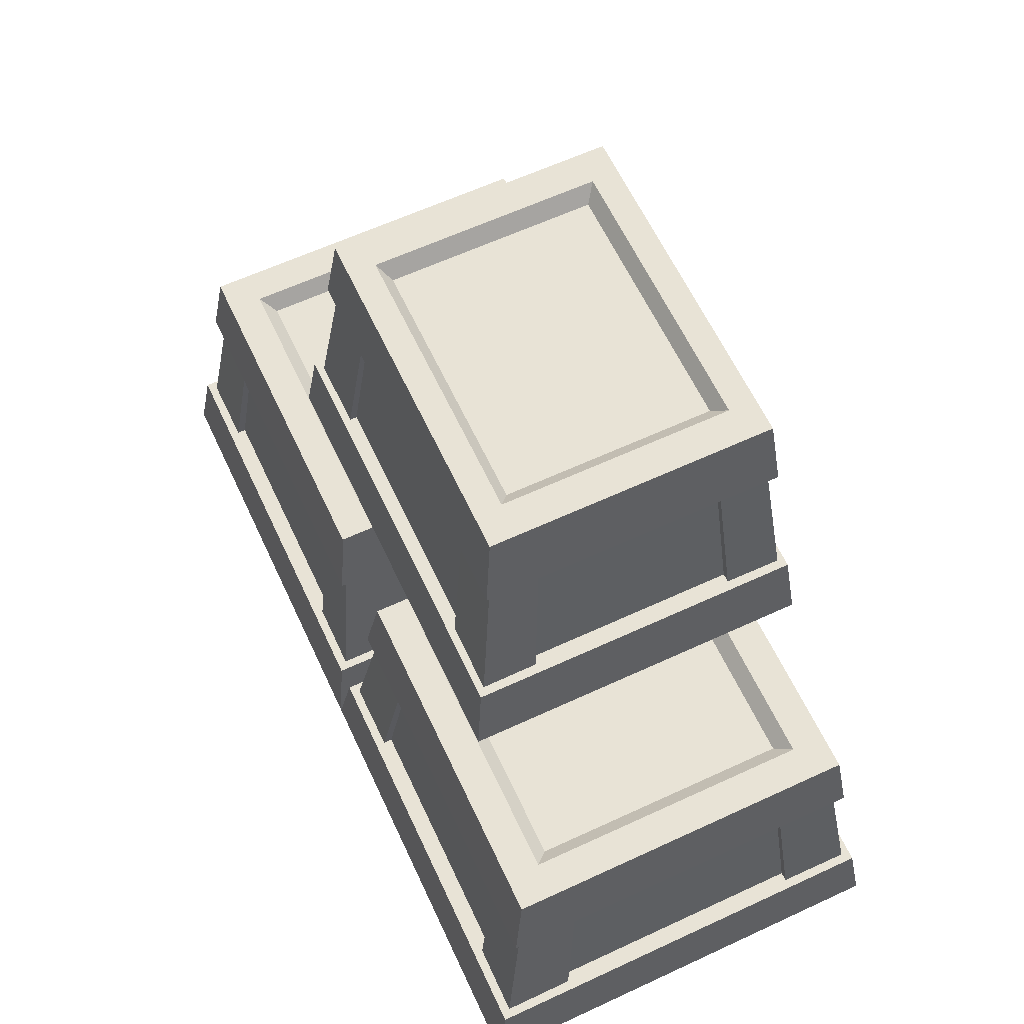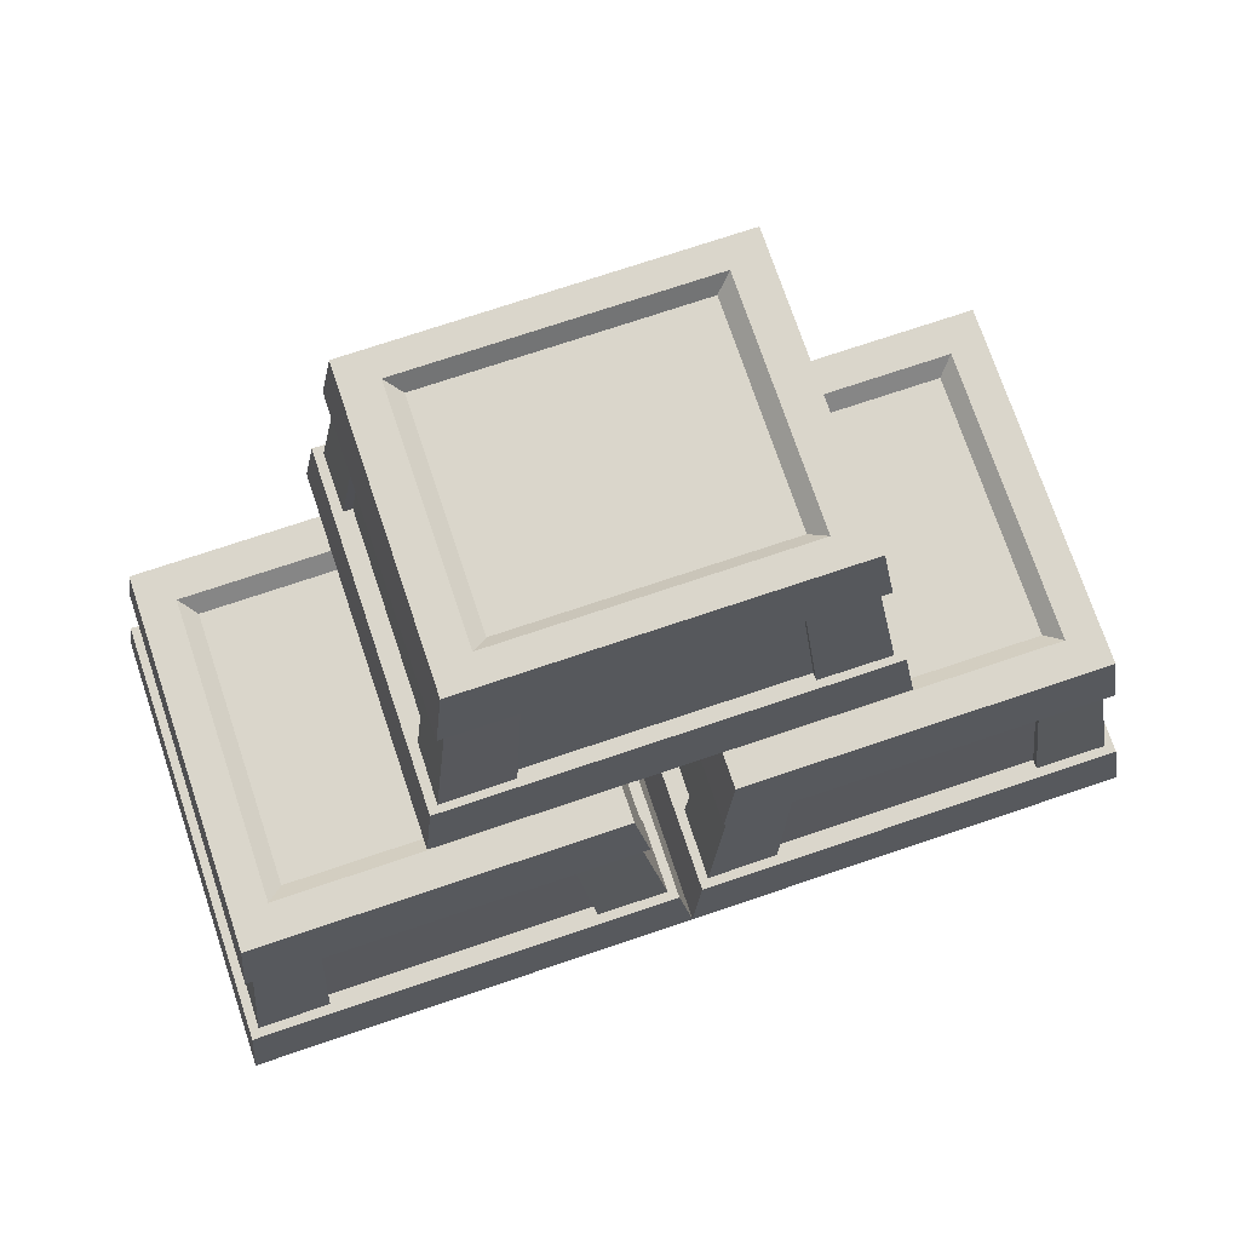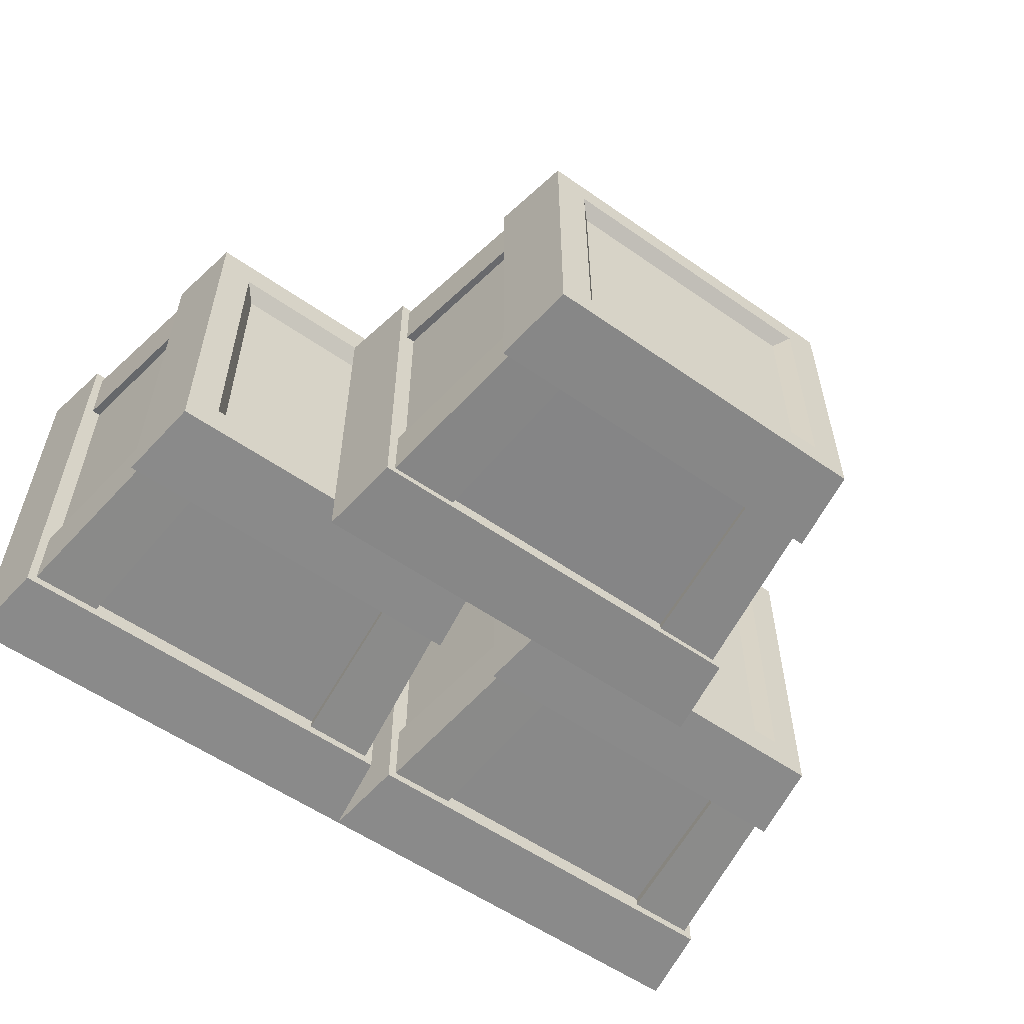
<metadata>
{"format":"obj","ext":"obj","renderer":"f3d","projection":"perspective","resolution":1024,"background":"white","views":[{"elev":62.5,"azim":64.9,"up":"+Y"},{"elev":73.9,"azim":-18.6,"up":"+Y"},{"elev":-56.7,"azim":143.9,"up":"+Z"}]}
</metadata>
<code>
g box2
v 0.3992 0.735 -0.3992
v 0.4253 0.5513 -0.4253
v 0.4253 0.5513 0.4253
v 0.3992 0.735 0.3992
v -0.3992 0.735 -0.3992
v -0.4253 0.5513 -0.4253
v 0.4253 0.5513 -0.4253
v 0.3992 0.735 -0.3992
v -0.3992 0.735 0.3992
v -0.4253 0.5513 0.4253
v -0.4253 0.5513 -0.4253
v -0.3992 0.735 -0.3992
v 0.3992 0.735 0.3992
v 0.4253 0.5513 0.4253
v -0.4253 0.5513 0.4253
v -0.3992 0.735 0.3992
v 0.3992 0.735 0.3992
v 0.3223 0.735 0.3223
v 0.3223 0.735 -0.3223
v 0.3992 0.735 -0.3992
v 0.3992 0.735 -0.3992
v 0.3223 0.735 -0.3223
v -0.3223 0.735 -0.3223
v -0.3992 0.735 -0.3992
v -0.3992 0.735 -0.3992
v -0.3223 0.735 -0.3223
v -0.3223 0.735 0.3223
v -0.3992 0.735 0.3992
v -0.3992 0.735 0.3992
v -0.3223 0.735 0.3223
v 0.3223 0.735 0.3223
v 0.3992 0.735 0.3992
v 0.3223 0.735 0.3223
v 0.2907 0.7026 0.2907
v 0.2907 0.7026 -0.2907
v 0.3223 0.735 -0.3223
v 0.3223 0.735 -0.3223
v 0.2907 0.7026 -0.2907
v -0.2907 0.7026 -0.2907
v -0.3223 0.735 -0.3223
v -0.3223 0.735 -0.3223
v -0.2907 0.7026 -0.2907
v -0.2907 0.7026 0.2907
v -0.3223 0.735 0.3223
v -0.3223 0.735 0.3223
v -0.2907 0.7026 0.2907
v 0.2907 0.7026 0.2907
v 0.3223 0.735 0.3223
v -0.2907 0.7026 0.2907
v -0.2907 0.7026 -0.2907
v 0.2907 0.7026 -0.2907
v 0.2907 0.7026 0.2907
v -0.5035 -3.578e-17 0.5035
v -0.4774 0.1838 0.4774
v 0.4774 0.1838 0.4774
v 0.5035 -9.604e-09 0.5035
v -0.4774 0.1838 0.4774
v -0.4241 0.1838 0.4241
v 0.4241 0.1838 0.4241
v 0.4774 0.1838 0.4774
v 0.2995 0.1838 0.4567
v 0.2647 0.5513 0.4045
v 0.4055 0.5513 0.4055
v 0.4576 0.1838 0.4576
v 0.2995 0.1838 0.4567
v 0.2995 0.1838 0.4342
v 0.2647 0.5513 0.382
v 0.2647 0.5513 0.4045
v -0.2995 0.1838 0.4567
v -0.4576 0.1838 0.4576
v -0.4055 0.5513 0.4055
v -0.2647 0.5513 0.4045
v -0.2995 0.1838 0.4567
v -0.2647 0.5513 0.4045
v -0.2647 0.5513 0.382
v -0.2995 0.1838 0.4342
v 0.5035 -9.604e-09 0.5035
v 0.4774 0.1838 0.4774
v 0.4774 0.1838 -0.4774
v 0.5035 -3.649e-07 -0.5035
v 0.4774 0.1838 0.4774
v 0.4241 0.1838 0.4241
v 0.4241 0.1838 -0.4241
v 0.4774 0.1838 -0.4774
v 0.4567 0.1838 -0.2995
v 0.4045 0.5513 -0.2647
v 0.4055 0.5513 -0.4055
v 0.4576 0.1838 -0.4576
v 0.4567 0.1838 -0.2995
v 0.4342 0.1838 -0.2995
v 0.382 0.5513 -0.2647
v 0.4045 0.5513 -0.2647
v 0.4567 0.1838 0.2995
v 0.4576 0.1838 0.4576
v 0.4055 0.5513 0.4055
v 0.4045 0.5513 0.2647
v 0.4567 0.1838 0.2995
v 0.4045 0.5513 0.2647
v 0.382 0.5513 0.2647
v 0.4342 0.1838 0.2995
v 0.5035 -3.649e-07 -0.5035
v 0.4774 0.1838 -0.4774
v -0.4774 0.1838 -0.4774
v -0.5035 -3.553e-07 -0.5035
v 0.4774 0.1838 -0.4774
v 0.4241 0.1838 -0.4241
v -0.4241 0.1838 -0.4241
v -0.4774 0.1838 -0.4774
v -0.2995 0.1838 -0.4567
v -0.2647 0.5513 -0.4045
v -0.4055 0.5513 -0.4055
v -0.4576 0.1838 -0.4576
v -0.2995 0.1838 -0.4567
v -0.2995 0.1838 -0.4342
v -0.2647 0.5513 -0.382
v -0.2647 0.5513 -0.4045
v 0.2995 0.1838 -0.4567
v 0.4576 0.1838 -0.4576
v 0.4055 0.5513 -0.4055
v 0.2647 0.5513 -0.4045
v 0.2995 0.1838 -0.4567
v 0.2647 0.5513 -0.4045
v 0.2647 0.5513 -0.382
v 0.2995 0.1838 -0.4342
v -0.5035 -3.553e-07 -0.5035
v -0.4774 0.1838 -0.4774
v -0.4774 0.1838 0.4774
v -0.5035 -3.578e-17 0.5035
v -0.4774 0.1838 -0.4774
v -0.4241 0.1838 -0.4241
v -0.4241 0.1838 0.4241
v -0.4774 0.1838 0.4774
v -0.4567 0.1838 0.2995
v -0.4045 0.5513 0.2647
v -0.4055 0.5513 0.4055
v -0.4576 0.1838 0.4576
v -0.4567 0.1838 0.2995
v -0.4342 0.1838 0.2995
v -0.382 0.5513 0.2647
v -0.4045 0.5513 0.2647
v -0.4567 0.1838 -0.2995
v -0.4576 0.1838 -0.4576
v -0.4055 0.5513 -0.4055
v -0.4045 0.5513 -0.2647
v -0.4567 0.1838 -0.2995
v -0.4045 0.5513 -0.2647
v -0.382 0.5513 -0.2647
v -0.4342 0.1838 -0.2995
v -0.2781 0.5513 0.3894
v 0.2781 0.5513 0.3894
v 0.3122 0.1838 0.4371
v -0.3122 0.1838 0.4371
v 0.3894 0.5513 0.2781
v 0.3894 0.5513 -0.2781
v 0.4371 0.1838 -0.3122
v 0.4371 0.1838 0.3122
v 0.2781 0.5513 -0.3894
v -0.2781 0.5513 -0.3894
v -0.3122 0.1838 -0.4371
v 0.3122 0.1838 -0.4371
v -0.3894 0.5513 -0.2781
v -0.3894 0.5513 0.2781
v -0.4371 0.1838 0.3122
v -0.4371 0.1838 -0.3122
v -0.6078 0.735 -0.3992
v -0.5817 0.5513 -0.4253
v -0.5817 0.5513 0.4253
v -0.6078 0.735 0.3992
v -1.406 0.735 -0.3992
v -1.432 0.5513 -0.4253
v -0.5817 0.5513 -0.4253
v -0.6078 0.735 -0.3992
v -1.406 0.735 0.3992
v -1.432 0.5513 0.4253
v -1.432 0.5513 -0.4253
v -1.406 0.735 -0.3992
v -0.6078 0.735 0.3992
v -0.5817 0.5513 0.4253
v -1.432 0.5513 0.4253
v -1.406 0.735 0.3992
v -0.6078 0.735 0.3992
v -0.6847 0.735 0.3223
v -0.6847 0.735 -0.3223
v -0.6078 0.735 -0.3992
v -0.6078 0.735 -0.3992
v -0.6847 0.735 -0.3223
v -1.329 0.735 -0.3223
v -1.406 0.735 -0.3992
v -1.406 0.735 -0.3992
v -1.329 0.735 -0.3223
v -1.329 0.735 0.3223
v -1.406 0.735 0.3992
v -1.406 0.735 0.3992
v -1.329 0.735 0.3223
v -0.6847 0.735 0.3223
v -0.6078 0.735 0.3992
v -0.6847 0.735 0.3223
v -0.7163 0.7026 0.2907
v -0.7163 0.7026 -0.2907
v -0.6847 0.735 -0.3223
v -0.6847 0.735 -0.3223
v -0.7163 0.7026 -0.2907
v -1.298 0.7026 -0.2907
v -1.329 0.735 -0.3223
v -1.329 0.735 -0.3223
v -1.298 0.7026 -0.2907
v -1.298 0.7026 0.2907
v -1.329 0.735 0.3223
v -1.329 0.735 0.3223
v -1.298 0.7026 0.2907
v -0.7163 0.7026 0.2907
v -0.6847 0.735 0.3223
v -1.298 0.7026 0.2907
v -1.298 0.7026 -0.2907
v -0.7163 0.7026 -0.2907
v -0.7163 0.7026 0.2907
v -1.51 -9.604e-09 0.5035
v -1.484 0.1838 0.4774
v -0.5296 0.1838 0.4774
v -0.5035 -1.921e-08 0.5035
v -1.484 0.1838 0.4774
v -1.431 0.1838 0.4241
v -0.5829 0.1838 0.4241
v -0.5296 0.1838 0.4774
v -0.7075 0.1838 0.4567
v -0.7423 0.5513 0.4045
v -0.6015 0.5513 0.4055
v -0.5494 0.1838 0.4576
v -0.7075 0.1838 0.4567
v -0.7075 0.1838 0.4342
v -0.7423 0.5513 0.382
v -0.7423 0.5513 0.4045
v -1.306 0.1838 0.4567
v -1.465 0.1838 0.4576
v -1.412 0.5513 0.4055
v -1.272 0.5513 0.4045
v -1.306 0.1838 0.4567
v -1.272 0.5513 0.4045
v -1.272 0.5513 0.382
v -1.306 0.1838 0.4342
v -0.5035 -1.921e-08 0.5035
v -0.5296 0.1838 0.4774
v -0.5296 0.1838 -0.4774
v -0.5035 -3.745e-07 -0.5035
v -0.5296 0.1838 0.4774
v -0.5829 0.1838 0.4241
v -0.5829 0.1838 -0.4241
v -0.5296 0.1838 -0.4774
v -0.5503 0.1838 -0.2995
v -0.6025 0.5513 -0.2647
v -0.6015 0.5513 -0.4055
v -0.5494 0.1838 -0.4576
v -0.5503 0.1838 -0.2995
v -0.5728 0.1838 -0.2995
v -0.6249 0.5513 -0.2647
v -0.6025 0.5513 -0.2647
v -0.5503 0.1838 0.2995
v -0.5494 0.1838 0.4576
v -0.6015 0.5513 0.4055
v -0.6025 0.5513 0.2647
v -0.5503 0.1838 0.2995
v -0.6025 0.5513 0.2647
v -0.6249 0.5513 0.2647
v -0.5728 0.1838 0.2995
v -0.5035 -3.745e-07 -0.5035
v -0.5296 0.1838 -0.4774
v -1.484 0.1838 -0.4774
v -1.51 -3.649e-07 -0.5035
v -0.5296 0.1838 -0.4774
v -0.5829 0.1838 -0.4241
v -1.431 0.1838 -0.4241
v -1.484 0.1838 -0.4774
v -1.306 0.1838 -0.4567
v -1.272 0.5513 -0.4045
v -1.412 0.5513 -0.4055
v -1.465 0.1838 -0.4576
v -1.306 0.1838 -0.4567
v -1.306 0.1838 -0.4342
v -1.272 0.5513 -0.382
v -1.272 0.5513 -0.4045
v -0.7075 0.1838 -0.4567
v -0.5494 0.1838 -0.4576
v -0.6015 0.5513 -0.4055
v -0.7423 0.5513 -0.4045
v -0.7075 0.1838 -0.4567
v -0.7423 0.5513 -0.4045
v -0.7423 0.5513 -0.382
v -0.7075 0.1838 -0.4342
v -1.51 -3.649e-07 -0.5035
v -1.484 0.1838 -0.4774
v -1.484 0.1838 0.4774
v -1.51 -9.604e-09 0.5035
v -1.484 0.1838 -0.4774
v -1.431 0.1838 -0.4241
v -1.431 0.1838 0.4241
v -1.484 0.1838 0.4774
v -1.464 0.1838 0.2995
v -1.412 0.5513 0.2647
v -1.412 0.5513 0.4055
v -1.465 0.1838 0.4576
v -1.464 0.1838 0.2995
v -1.441 0.1838 0.2995
v -1.389 0.5513 0.2647
v -1.412 0.5513 0.2647
v -1.464 0.1838 -0.2995
v -1.465 0.1838 -0.4576
v -1.412 0.5513 -0.4055
v -1.412 0.5513 -0.2647
v -1.464 0.1838 -0.2995
v -1.412 0.5513 -0.2647
v -1.389 0.5513 -0.2647
v -1.441 0.1838 -0.2995
v -1.285 0.5513 0.3894
v -0.7289 0.5513 0.3894
v -0.6948 0.1838 0.4371
v -1.319 0.1838 0.4371
v -0.6176 0.5513 0.2781
v -0.6176 0.5513 -0.2781
v -0.5699 0.1838 -0.3122
v -0.5699 0.1838 0.3122
v -0.7289 0.5513 -0.3894
v -1.285 0.5513 -0.3894
v -1.319 0.1838 -0.4371
v -0.6948 0.1838 -0.4371
v -1.396 0.5513 -0.2781
v -1.396 0.5513 0.2781
v -1.444 0.1838 0.3122
v -1.444 0.1838 -0.3122
v -0.1043 1.47 -0.4097
v -0.07822 1.286 -0.4308
v -0.07822 1.286 0.2576
v -0.1043 1.47 0.2365
v -0.9027 1.47 -0.4097
v -0.9288 1.286 -0.4308
v -0.07822 1.286 -0.4308
v -0.1043 1.47 -0.4097
v -0.9027 1.47 0.2365
v -0.9288 1.286 0.2576
v -0.9288 1.286 -0.4308
v -0.9027 1.47 -0.4097
v -0.1043 1.47 0.2365
v -0.07822 1.286 0.2576
v -0.9288 1.286 0.2576
v -0.9027 1.47 0.2365
v -0.1043 1.47 0.2365
v -0.1812 1.47 0.1743
v -0.1812 1.47 -0.3475
v -0.1043 1.47 -0.4097
v -0.1043 1.47 -0.4097
v -0.1812 1.47 -0.3475
v -0.8258 1.47 -0.3475
v -0.9027 1.47 -0.4097
v -0.9027 1.47 -0.4097
v -0.8258 1.47 -0.3475
v -0.8258 1.47 0.1743
v -0.9027 1.47 0.2365
v -0.9027 1.47 0.2365
v -0.8258 1.47 0.1743
v -0.1812 1.47 0.1743
v -0.1043 1.47 0.2365
v -0.1812 1.47 0.1743
v -0.2128 1.438 0.1487
v -0.2128 1.438 -0.3219
v -0.1812 1.47 -0.3475
v -0.1812 1.47 -0.3475
v -0.2128 1.438 -0.3219
v -0.7942 1.438 -0.3219
v -0.8258 1.47 -0.3475
v -0.8258 1.47 -0.3475
v -0.7942 1.438 -0.3219
v -0.7942 1.438 0.1487
v -0.8258 1.47 0.1743
v -0.8258 1.47 0.1743
v -0.7942 1.438 0.1487
v -0.2128 1.438 0.1487
v -0.1812 1.47 0.1743
v -0.7942 1.438 0.1487
v -0.7942 1.438 -0.3219
v -0.2128 1.438 -0.3219
v -0.2128 1.438 0.1487
v -1.007 0.735 0.3209
v -0.9809 0.9188 0.2998
v -0.02607 0.9188 0.2998
v -3.073e-06 0.735 0.3209
v -0.9809 0.9188 0.2998
v -0.9276 0.9188 0.2566
v -0.07941 0.9188 0.2566
v -0.02607 0.9188 0.2998
v -0.204 0.9188 0.283
v -0.2388 1.286 0.2408
v -0.09801 1.286 0.2416
v -0.04587 0.9188 0.2838
v -0.204 0.9188 0.283
v -0.204 0.9188 0.2648
v -0.2388 1.286 0.2226
v -0.2388 1.286 0.2408
v -0.803 0.9188 0.283
v -0.9611 0.9188 0.2838
v -0.909 1.286 0.2416
v -0.7682 1.286 0.2408
v -0.803 0.9188 0.283
v -0.7682 1.286 0.2408
v -0.7682 1.286 0.2226
v -0.803 0.9188 0.2648
v -3.073e-06 0.735 0.3209
v -0.02607 0.9188 0.2998
v -0.02607 0.9188 -0.473
v -0 0.735 -0.4941
v -0.02607 0.9188 0.2998
v -0.07941 0.9188 0.2566
v -0.07941 0.9188 -0.4299
v -0.02607 0.9188 -0.473
v -0.04684 0.9188 -0.329
v -0.09898 1.286 -0.3009
v -0.09801 1.286 -0.4148
v -0.04587 0.9188 -0.457
v -0.04684 0.9188 -0.329
v -0.06931 0.9188 -0.329
v -0.1215 1.286 -0.3009
v -0.09898 1.286 -0.3009
v -0.04684 0.9188 0.1558
v -0.04587 0.9188 0.2838
v -0.09801 1.286 0.2416
v -0.09898 1.286 0.1276
v -0.04684 0.9188 0.1558
v -0.09898 1.286 0.1276
v -0.1215 1.286 0.1276
v -0.06931 0.9188 0.1558
v -0 0.735 -0.4941
v -0.02607 0.9188 -0.473
v -0.9809 0.9188 -0.473
v -1.007 0.735 -0.4941
v -0.02607 0.9188 -0.473
v -0.07941 0.9188 -0.4299
v -0.9276 0.9188 -0.4299
v -0.9809 0.9188 -0.473
v -0.803 0.9188 -0.4562
v -0.7682 1.286 -0.414
v -0.909 1.286 -0.4148
v -0.9611 0.9188 -0.457
v -0.803 0.9188 -0.4562
v -0.803 0.9188 -0.438
v -0.7682 1.286 -0.3958
v -0.7682 1.286 -0.414
v -0.204 0.9188 -0.4562
v -0.04587 0.9188 -0.457
v -0.09801 1.286 -0.4148
v -0.2388 1.286 -0.414
v -0.204 0.9188 -0.4562
v -0.2388 1.286 -0.414
v -0.2388 1.286 -0.3958
v -0.204 0.9188 -0.438
v -1.007 0.735 -0.4941
v -0.9809 0.9188 -0.473
v -0.9809 0.9188 0.2998
v -1.007 0.735 0.3209
v -0.9809 0.9188 -0.473
v -0.9276 0.9188 -0.4299
v -0.9276 0.9188 0.2566
v -0.9809 0.9188 0.2998
v -0.9602 0.9188 0.1558
v -0.908 1.286 0.1276
v -0.909 1.286 0.2416
v -0.9611 0.9188 0.2838
v -0.9602 0.9188 0.1558
v -0.9377 0.9188 0.1558
v -0.8856 1.286 0.1276
v -0.908 1.286 0.1276
v -0.9602 0.9188 -0.329
v -0.9611 0.9188 -0.457
v -0.909 1.286 -0.4148
v -0.908 1.286 -0.3009
v -0.9602 0.9188 -0.329
v -0.908 1.286 -0.3009
v -0.8856 1.286 -0.3009
v -0.9377 0.9188 -0.329
v -0.7816 1.286 0.2286
v -0.2254 1.286 0.2286
v -0.1913 0.9188 0.2672
v -0.8157 0.9188 0.2672
v -0.1141 1.286 0.1385
v -0.1141 1.286 -0.3117
v -0.06638 0.9188 -0.3393
v -0.06638 0.9188 0.1661
v -0.2254 1.286 -0.4018
v -0.7816 1.286 -0.4018
v -0.8157 0.9188 -0.4404
v -0.1913 0.9188 -0.4404
v -0.8929 1.286 -0.3117
v -0.8929 1.286 0.1385
v -0.9406 0.9188 0.1661
v -0.9406 0.9188 -0.3393
g box2_0
f 3 2 1
f 4 3 1
f 7 6 5
f 8 7 5
f 11 10 9
f 12 11 9
f 15 14 13
f 16 15 13
f 19 18 17
f 20 19 17
f 23 22 21
f 24 23 21
f 27 26 25
f 28 27 25
f 31 30 29
f 32 31 29
f 35 34 33
f 36 35 33
f 39 38 37
f 40 39 37
f 43 42 41
f 44 43 41
f 47 46 45
f 48 47 45
f 51 50 49
f 52 51 49
f 55 54 53
f 56 55 53
f 59 58 57
f 60 59 57
f 63 62 61
f 64 63 61
f 67 66 65
f 68 67 65
f 71 70 69
f 72 71 69
f 75 74 73
f 76 75 73
f 79 78 77
f 80 79 77
f 83 82 81
f 84 83 81
f 87 86 85
f 88 87 85
f 91 90 89
f 92 91 89
f 95 94 93
f 96 95 93
f 99 98 97
f 100 99 97
f 103 102 101
f 104 103 101
f 107 106 105
f 108 107 105
f 111 110 109
f 112 111 109
f 115 114 113
f 116 115 113
f 119 118 117
f 120 119 117
f 123 122 121
f 124 123 121
f 127 126 125
f 128 127 125
f 131 130 129
f 132 131 129
f 135 134 133
f 136 135 133
f 139 138 137
f 140 139 137
f 143 142 141
f 144 143 141
f 147 146 145
f 148 147 145
f 151 150 149
f 152 151 149
f 155 154 153
f 156 155 153
f 159 158 157
f 160 159 157
f 163 162 161
f 164 163 161
f 167 166 165
f 168 167 165
f 171 170 169
f 172 171 169
f 175 174 173
f 176 175 173
f 179 178 177
f 180 179 177
f 183 182 181
f 184 183 181
f 187 186 185
f 188 187 185
f 191 190 189
f 192 191 189
f 195 194 193
f 196 195 193
f 199 198 197
f 200 199 197
f 203 202 201
f 204 203 201
f 207 206 205
f 208 207 205
f 211 210 209
f 212 211 209
f 215 214 213
f 216 215 213
f 219 218 217
f 220 219 217
f 223 222 221
f 224 223 221
f 227 226 225
f 228 227 225
f 231 230 229
f 232 231 229
f 235 234 233
f 236 235 233
f 239 238 237
f 240 239 237
f 243 242 241
f 244 243 241
f 247 246 245
f 248 247 245
f 251 250 249
f 252 251 249
f 255 254 253
f 256 255 253
f 259 258 257
f 260 259 257
f 263 262 261
f 264 263 261
f 267 266 265
f 268 267 265
f 271 270 269
f 272 271 269
f 275 274 273
f 276 275 273
f 279 278 277
f 280 279 277
f 283 282 281
f 284 283 281
f 287 286 285
f 288 287 285
f 291 290 289
f 292 291 289
f 295 294 293
f 296 295 293
f 299 298 297
f 300 299 297
f 303 302 301
f 304 303 301
f 307 306 305
f 308 307 305
f 311 310 309
f 312 311 309
f 315 314 313
f 316 315 313
f 319 318 317
f 320 319 317
f 323 322 321
f 324 323 321
f 327 326 325
f 328 327 325
f 331 330 329
f 332 331 329
f 335 334 333
f 336 335 333
f 339 338 337
f 340 339 337
f 343 342 341
f 344 343 341
f 347 346 345
f 348 347 345
f 351 350 349
f 352 351 349
f 355 354 353
f 356 355 353
f 359 358 357
f 360 359 357
f 363 362 361
f 364 363 361
f 367 366 365
f 368 367 365
f 371 370 369
f 372 371 369
f 375 374 373
f 376 375 373
f 379 378 377
f 380 379 377
f 383 382 381
f 384 383 381
f 387 386 385
f 388 387 385
f 391 390 389
f 392 391 389
f 395 394 393
f 396 395 393
f 399 398 397
f 400 399 397
f 403 402 401
f 404 403 401
f 407 406 405
f 408 407 405
f 411 410 409
f 412 411 409
f 415 414 413
f 416 415 413
f 419 418 417
f 420 419 417
f 423 422 421
f 424 423 421
f 427 426 425
f 428 427 425
f 431 430 429
f 432 431 429
f 435 434 433
f 436 435 433
f 439 438 437
f 440 439 437
f 443 442 441
f 444 443 441
f 447 446 445
f 448 447 445
f 451 450 449
f 452 451 449
f 455 454 453
f 456 455 453
f 459 458 457
f 460 459 457
f 463 462 461
f 464 463 461
f 467 466 465
f 468 467 465
f 471 470 469
f 472 471 469
f 475 474 473
f 476 475 473
f 479 478 477
f 480 479 477
f 483 482 481
f 484 483 481
f 487 486 485
f 488 487 485
f 491 490 489
f 492 491 489

</code>
